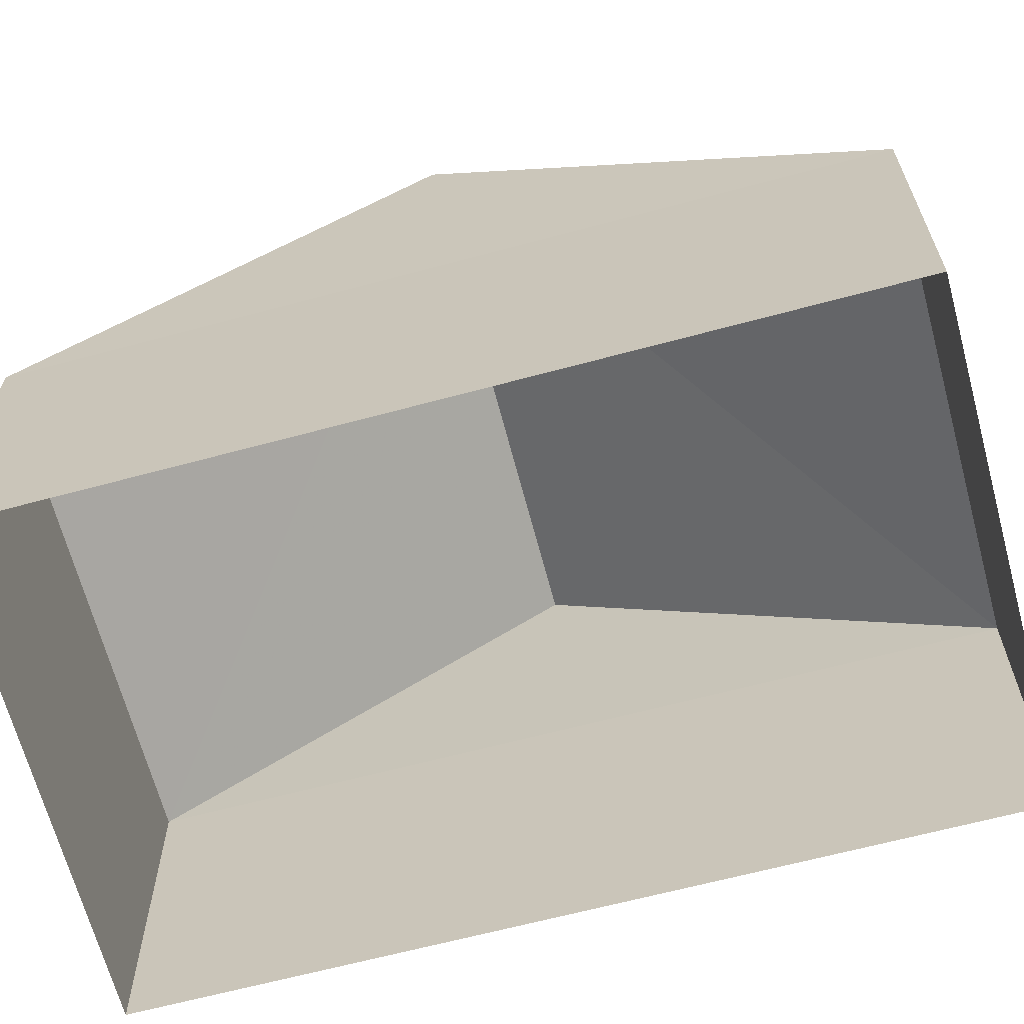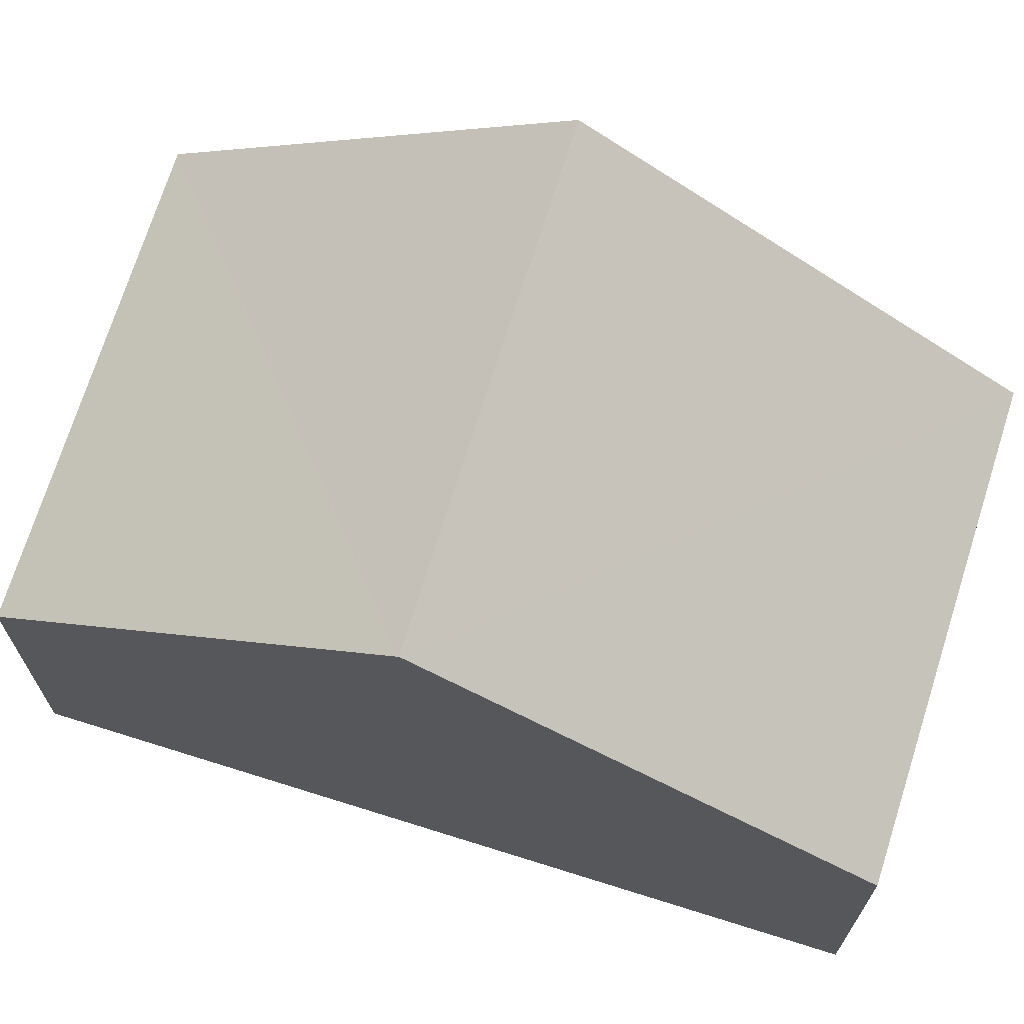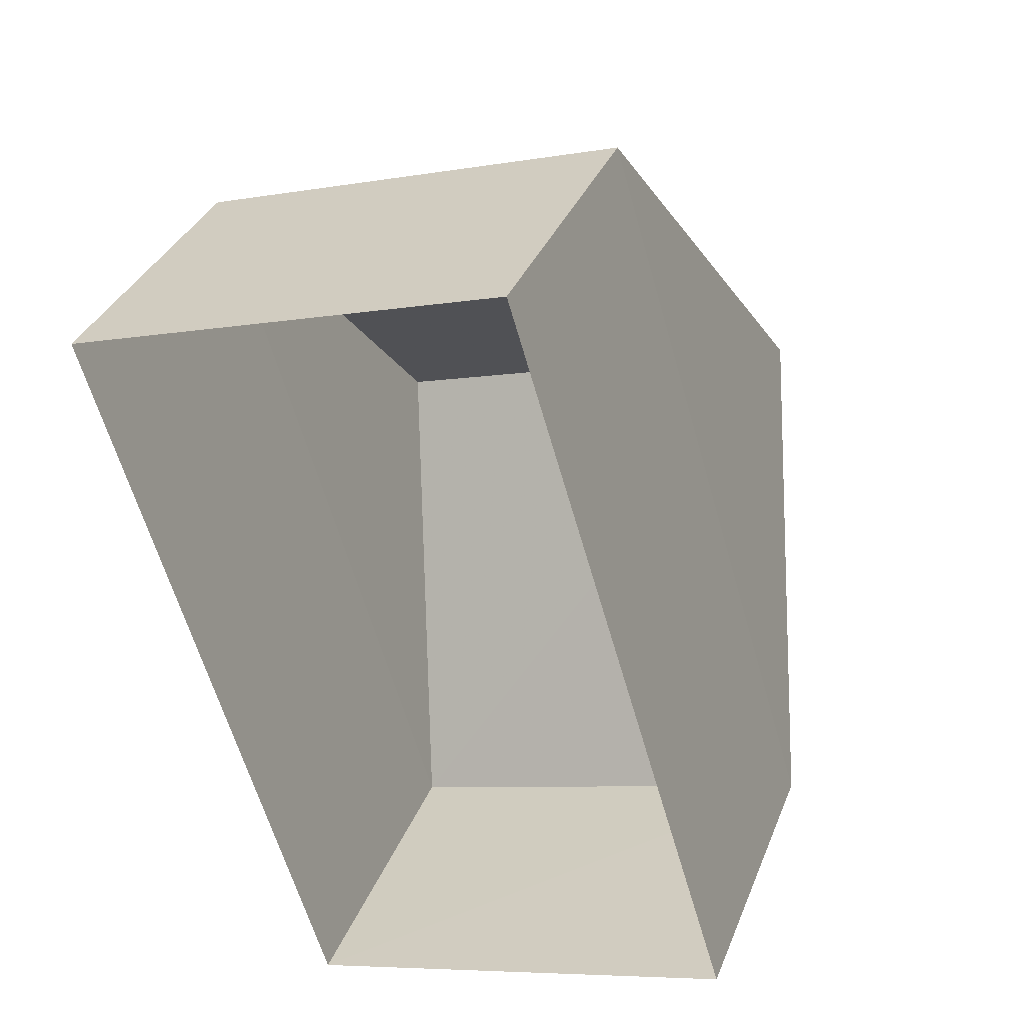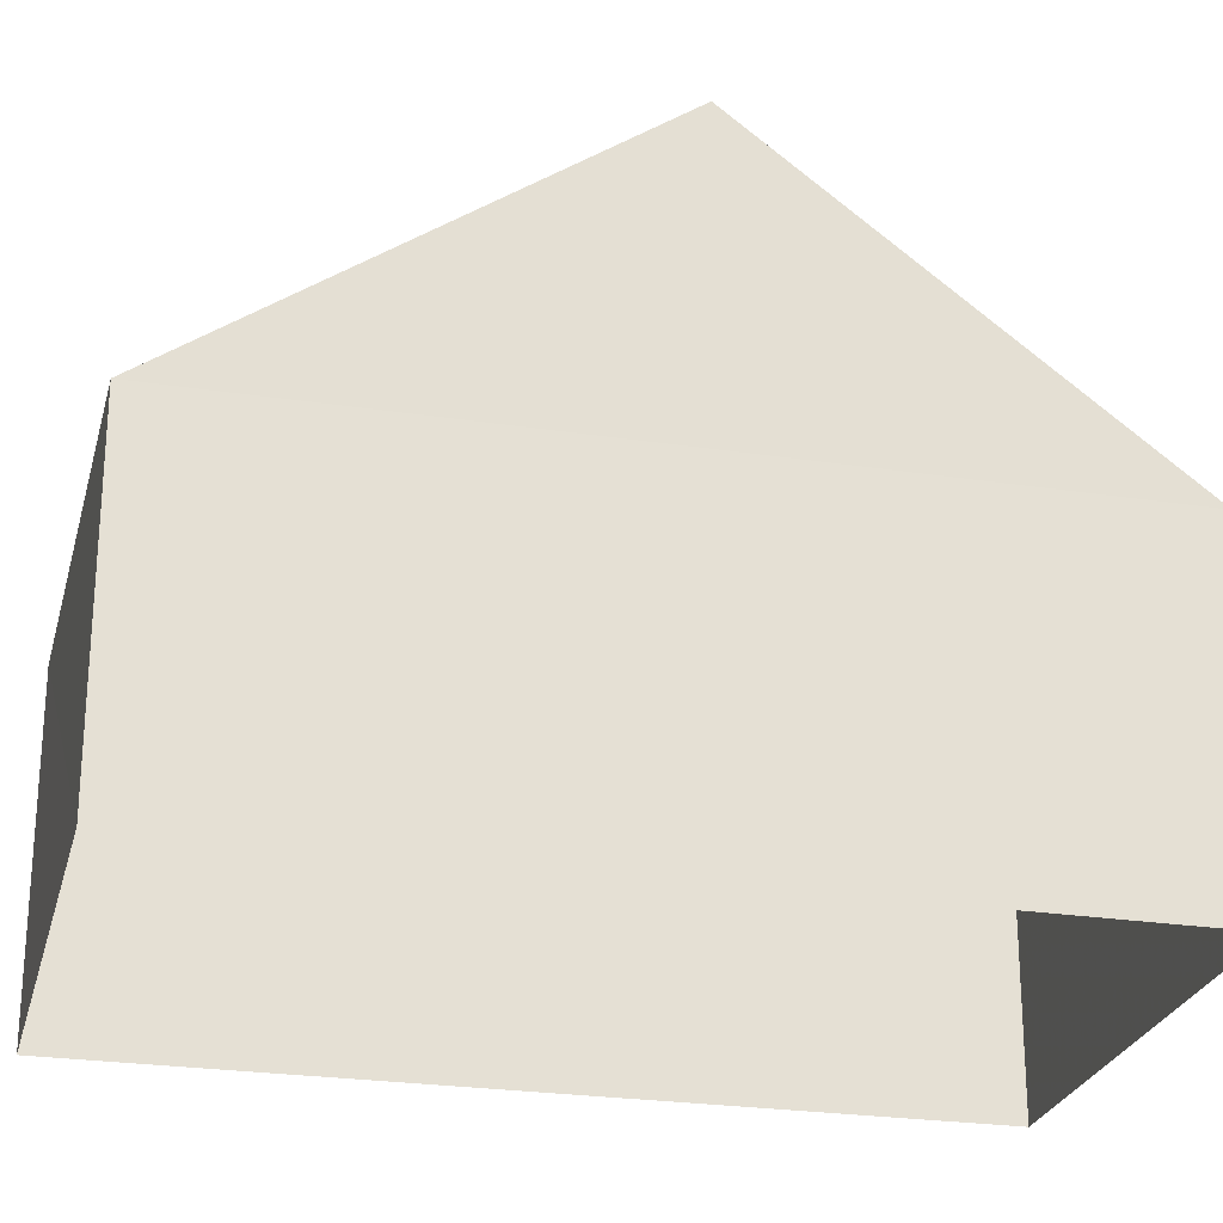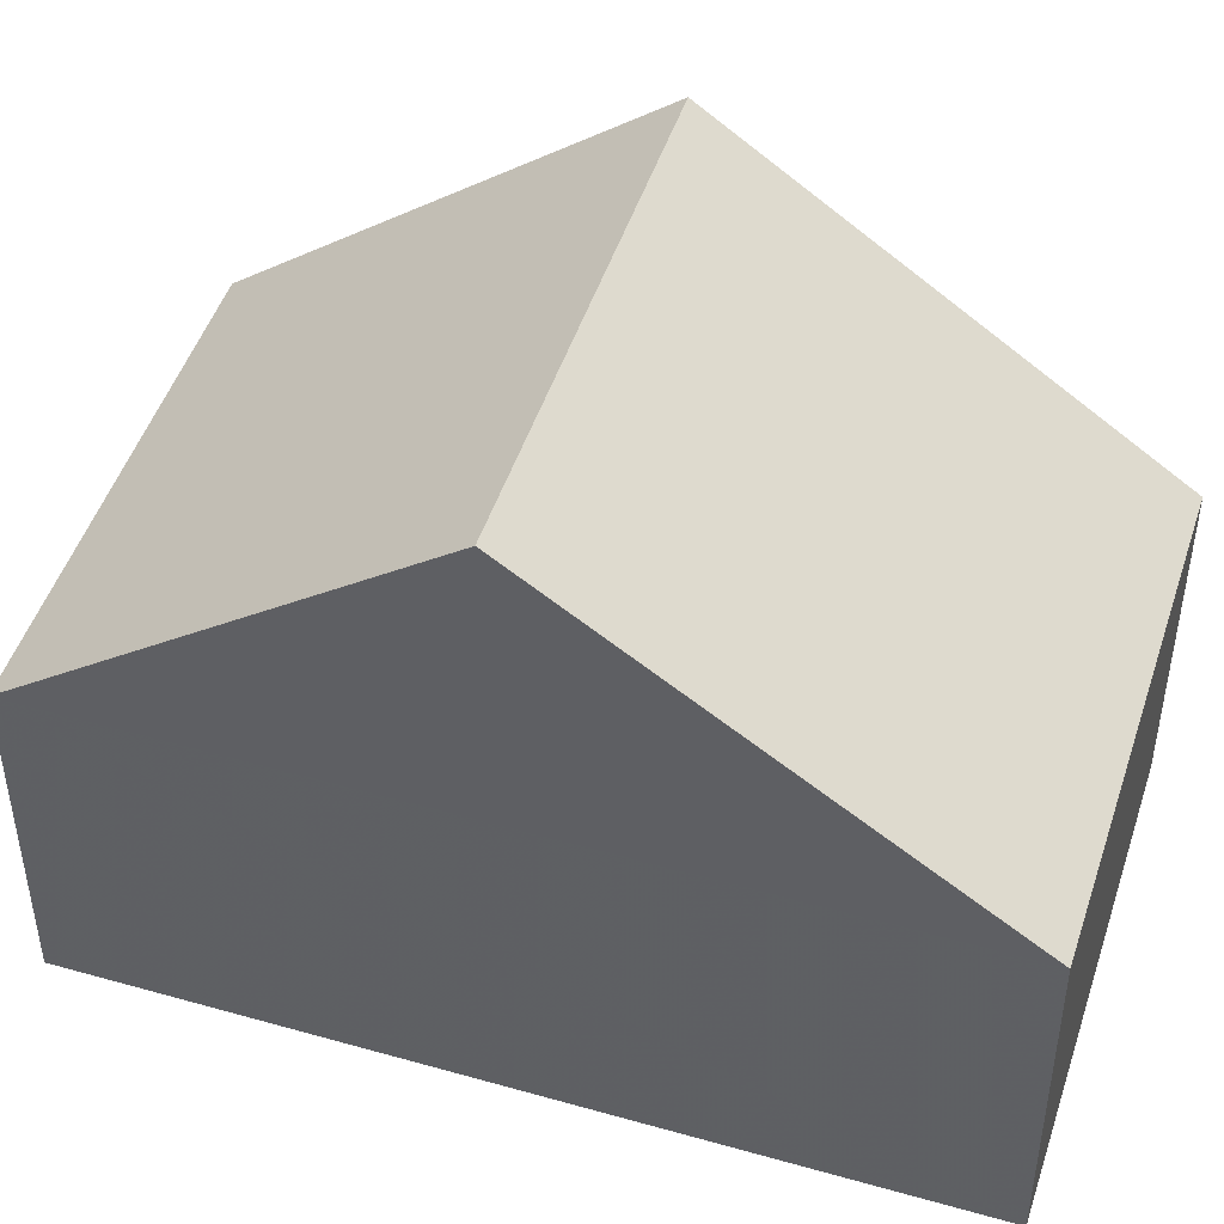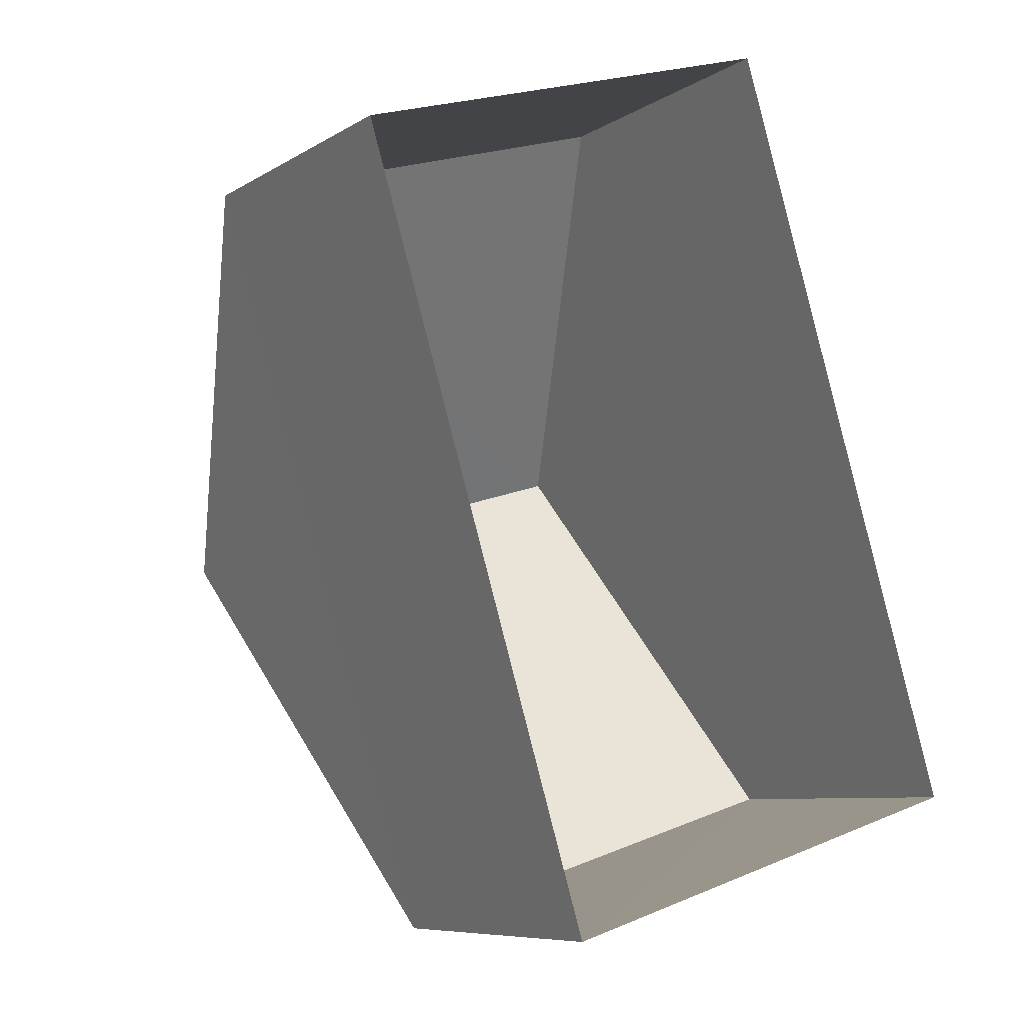
<metadata>
{"format":"obj","ext":"obj","renderer":"f3d","projection":"perspective","resolution":1024,"background":"white","views":[{"elev":-66.1,"azim":-91.9,"up":"+Z"},{"elev":71.0,"azim":-89.4,"up":"+Z"},{"elev":34.5,"azim":-160.2,"up":"+Y"},{"elev":-25.5,"azim":59.5,"up":"+Z"},{"elev":47.9,"azim":-89.2,"up":"+Z"},{"elev":-7.7,"azim":148.9,"up":"+Y"}]}
</metadata>
<code>
v -3.164e+05 4.028e+04 3.29
v -3.164e+05 4.028e+04 3.292
v -3.164e+05 4.029e+04 3.292
v -3.164e+05 4.029e+04 3.291
v -3.164e+05 4.029e+04 5.23
v -3.164e+05 4.029e+04 5.232
v -3.164e+05 4.028e+04 6.961
v -3.164e+05 4.028e+04 6.96
v -3.164e+05 4.028e+04 5.229
v -3.164e+05 4.028e+04 5.231
f 1 2 3
f 4 1 3
f 5 6 7
f 8 5 7
f 7 9 8
f 7 10 9
f 9 1 5
f 9 5 8
f 1 4 5
f 10 2 1
f 9 10 1
f 3 2 6
f 6 10 7
f 6 2 10
f 6 4 3
f 6 5 4

</code>
